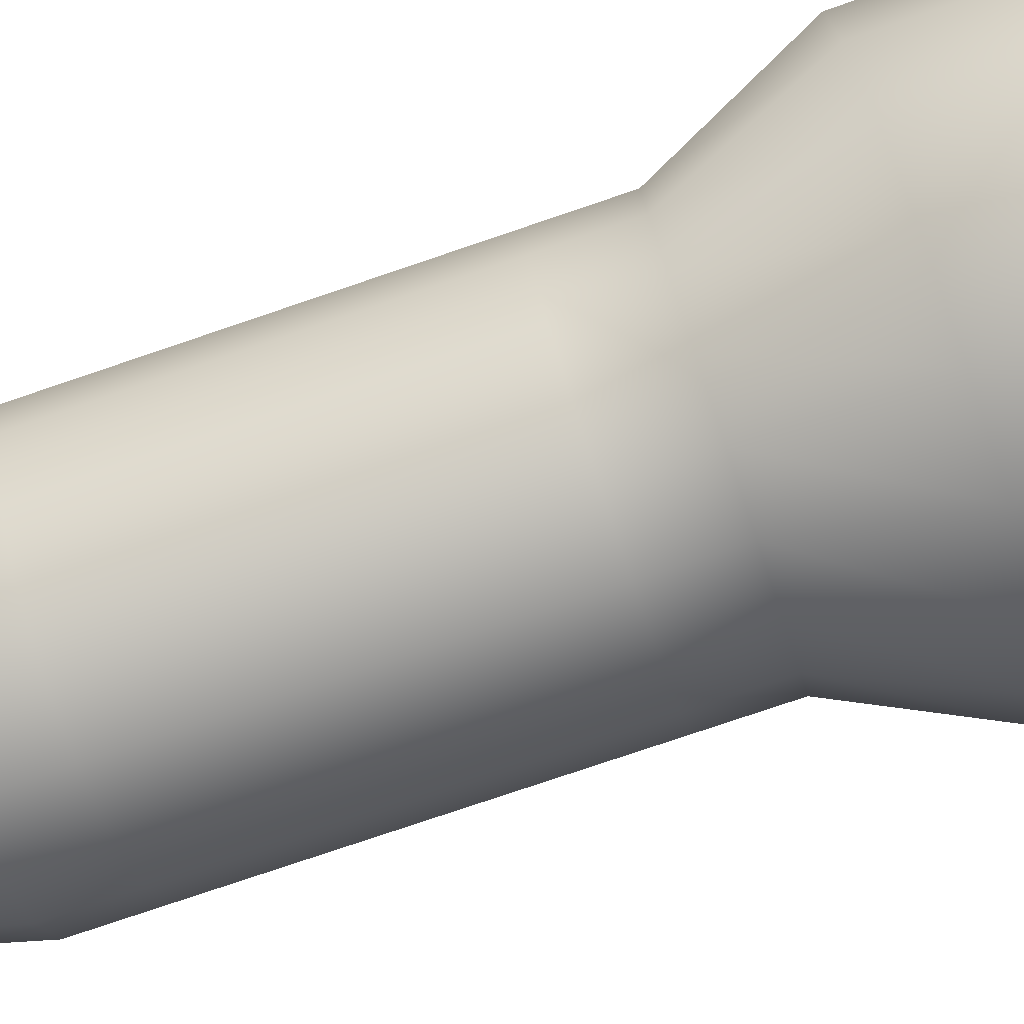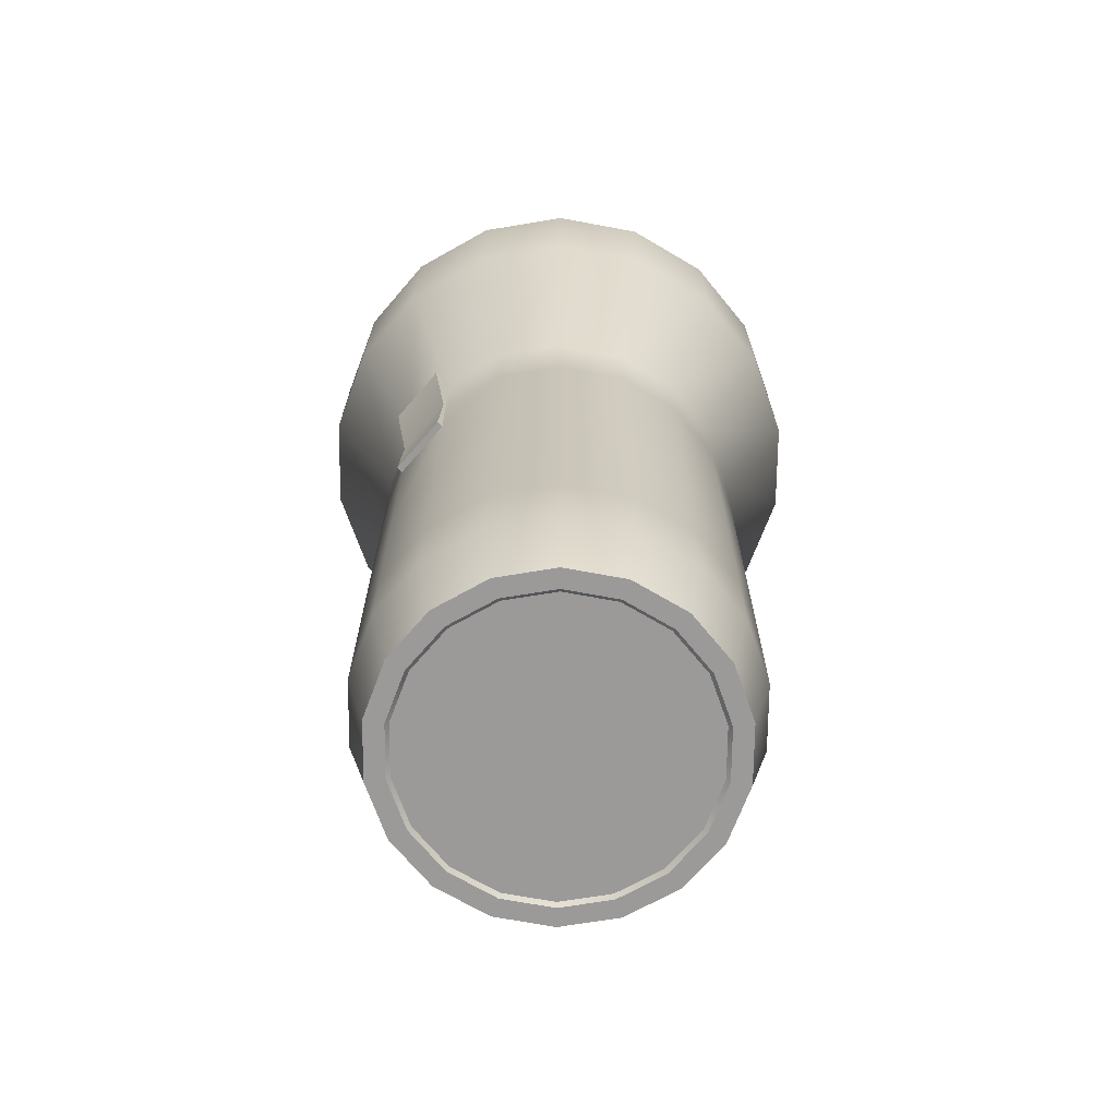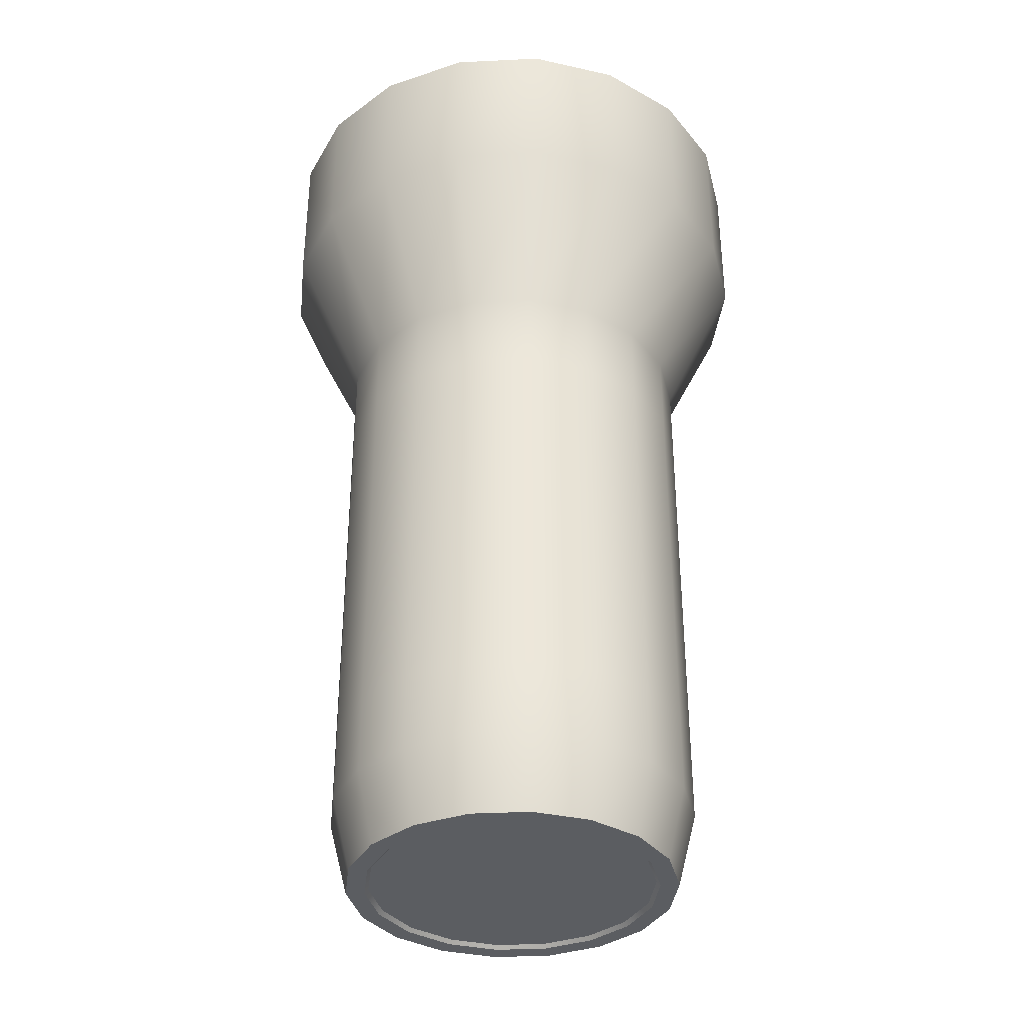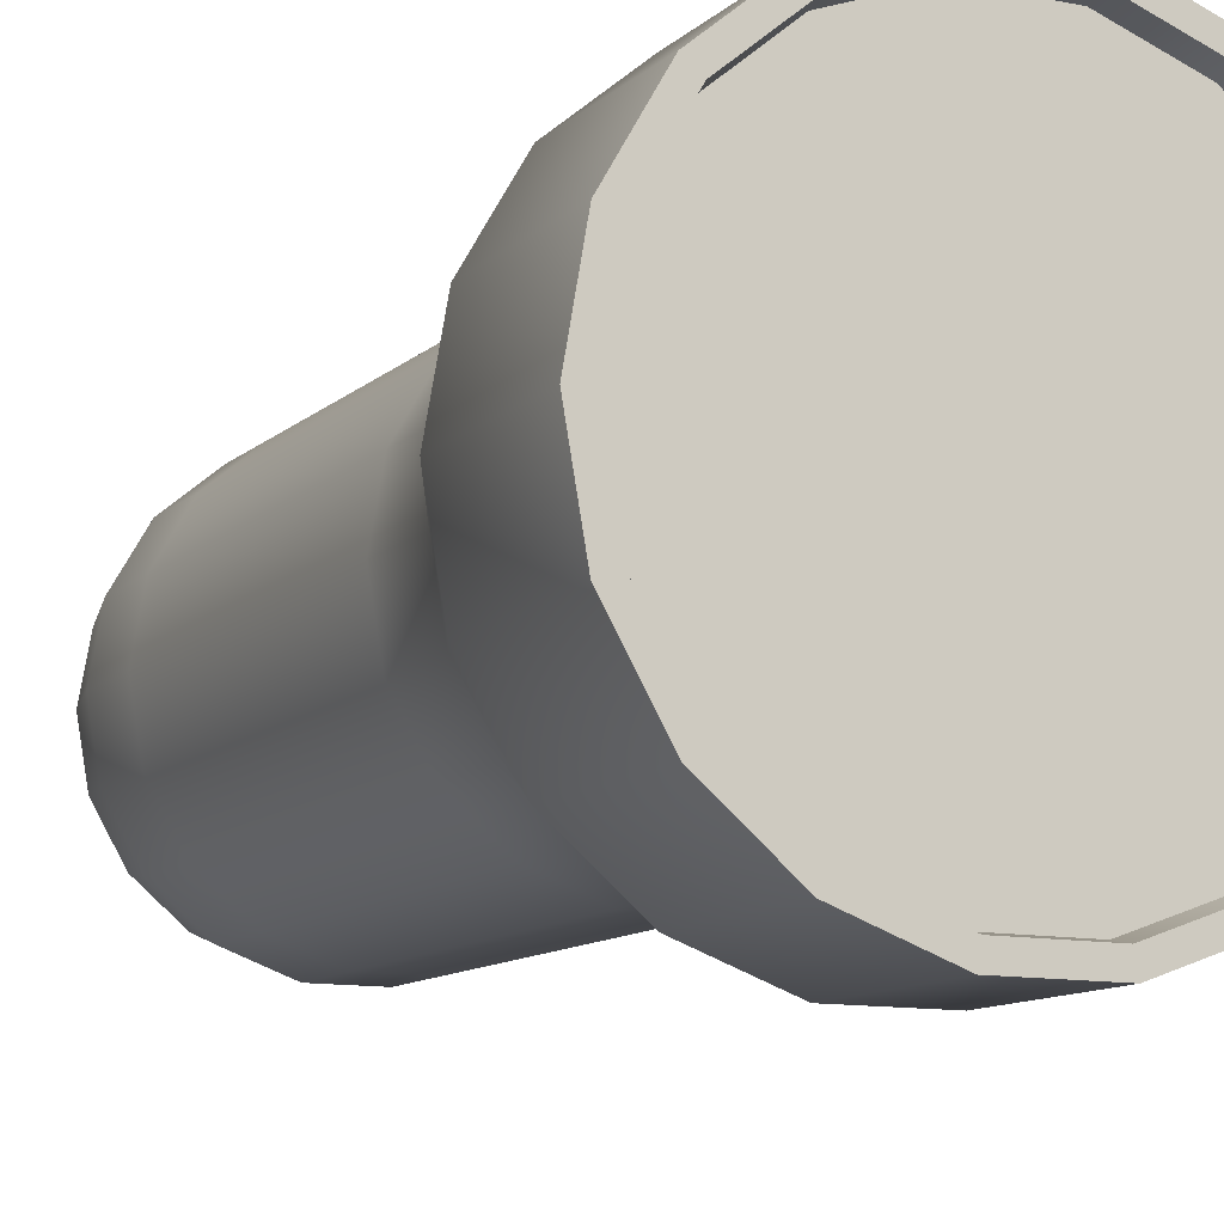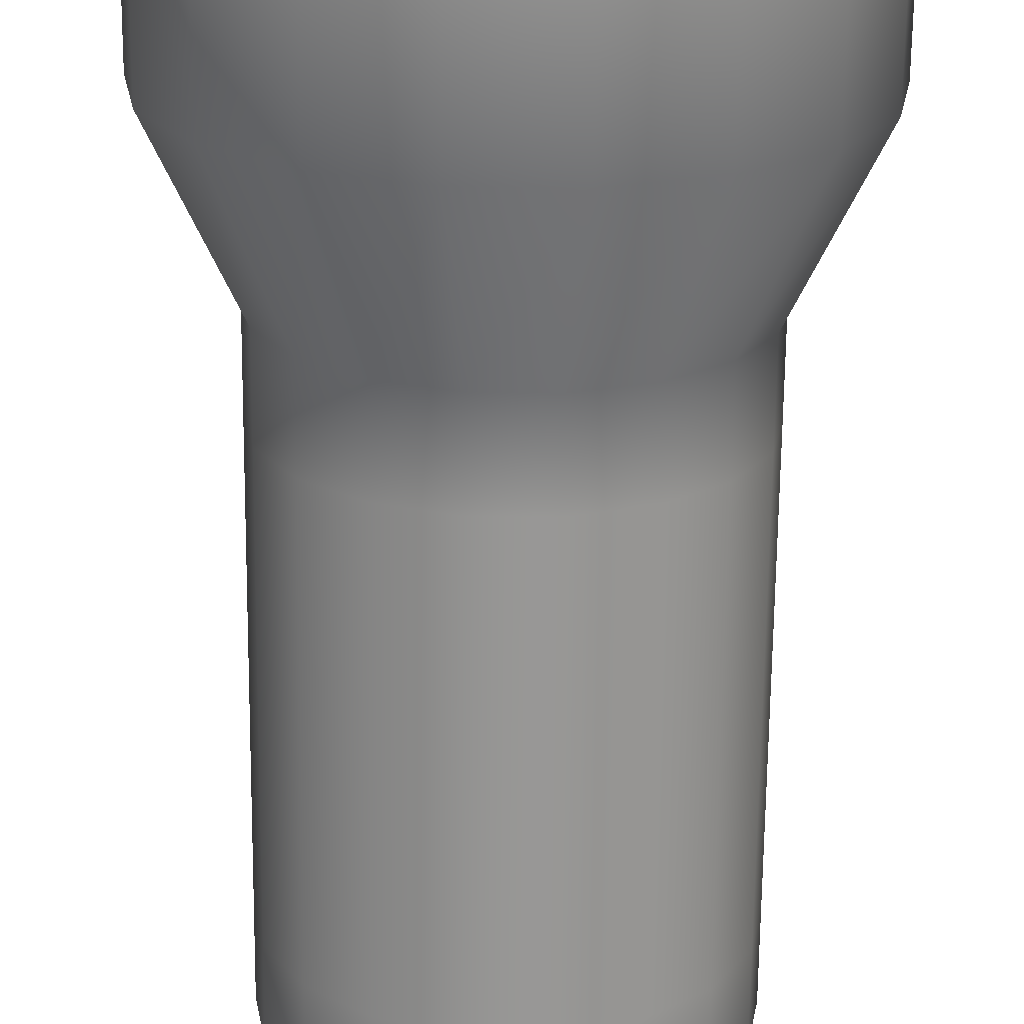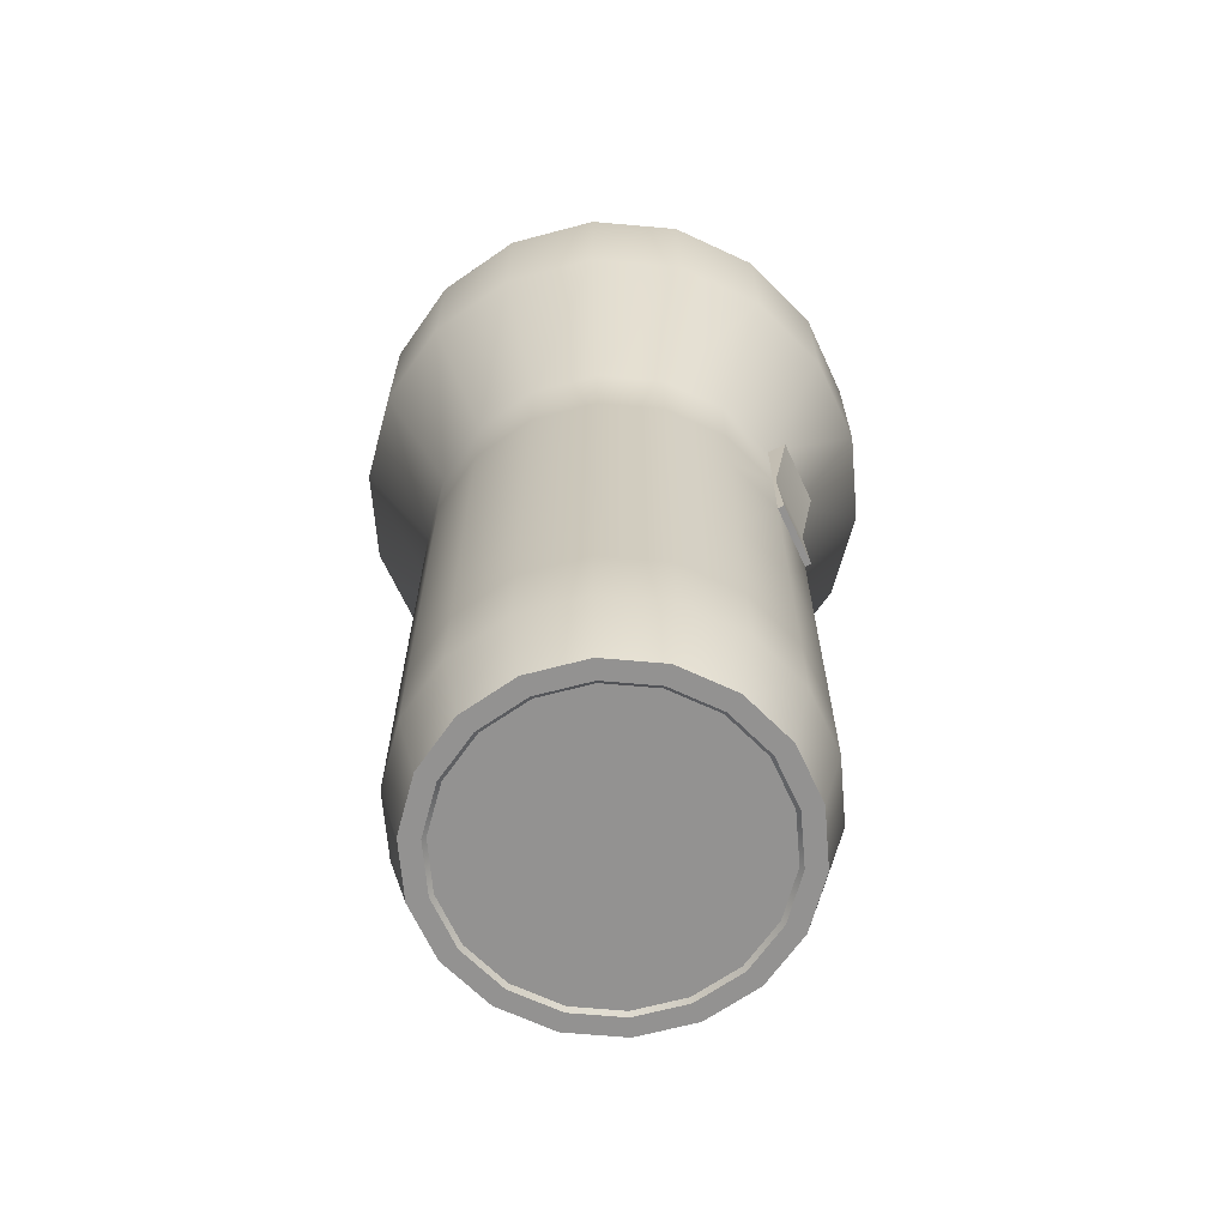
<metadata>
{"format":"obj","ext":"obj","renderer":"f3d","projection":"perspective","resolution":1024,"background":"white","views":[{"elev":-78.4,"azim":108.7,"up":"+Z"},{"elev":-69.4,"azim":49.4,"up":"+Y"},{"elev":-35.9,"azim":123.7,"up":"+Y"},{"elev":-11.1,"azim":153.3,"up":"+Z"},{"elev":-68.0,"azim":179.4,"up":"+Z"},{"elev":-66.5,"azim":-65.1,"up":"+Y"}]}
</metadata>
<code>
v  1.968 0.7874 -0
v  1.85 0.7874 -0.6733
v  1.85 1.64 -0.6733
v  1.968 1.64 -0
v  1.508 0.7874 -1.265
v  1.508 1.64 -1.265
v  0.9843 0.7874 -1.705
v  0.9843 1.64 -1.705
v  0.3418 0.7874 -1.939
v  0.3418 1.64 -1.939
v  -0.3418 0.7874 -1.939
v  -0.3418 1.64 -1.939
v  -0.9843 0.7874 -1.705
v  -0.9843 1.64 -1.705
v  -1.508 0.7874 -1.265
v  -1.508 1.64 -1.265
v  -1.85 0.7874 -0.6733
v  -1.85 1.64 -0.6733
v  -1.968 0.7874 -0
v  -1.968 1.64 -0
v  -1.85 0.7874 0.6733
v  -1.85 1.64 0.6733
v  -1.508 0.7874 1.265
v  -1.508 1.64 1.265
v  -0.9843 0.7874 1.705
v  -0.9843 1.64 1.705
v  -0.3418 0.7874 1.939
v  -0.3418 1.64 1.939
v  0.3418 0.7874 1.939
v  0.3418 1.64 1.939
v  0.9843 0.7874 1.705
v  0.9843 1.64 1.705
v  1.508 0.7874 1.265
v  1.508 1.64 1.265
v  1.85 0.7874 0.6733
v  1.85 1.64 0.6733
v  1.85 3.281 -0.6733
v  1.968 3.281 -0
v  1.508 3.281 -1.265
v  0.9843 3.281 -1.705
v  0.3418 3.281 -1.939
v  -0.3418 3.281 -1.939
v  -0.9843 3.281 -1.705
v  -1.508 3.281 -1.265
v  -1.85 3.281 -0.6733
v  -1.968 3.281 -0
v  -1.85 3.281 0.6733
v  -1.508 3.281 1.265
v  -0.9843 3.281 1.705
v  -0.3418 3.281 1.939
v  0.3418 3.281 1.939
v  0.9843 3.281 1.705
v  1.508 3.281 1.265
v  1.85 3.281 0.6733
v  1.85 4.921 -0.6733
v  1.968 4.921 -0
v  1.508 4.921 -1.265
v  0.9843 4.921 -1.705
v  0.3418 4.921 -1.939
v  -0.3418 4.921 -1.939
v  -0.9843 4.921 -1.705
v  -1.508 4.921 -1.265
v  -1.85 4.921 -0.6733
v  -1.968 4.921 -0
v  -1.85 4.921 0.6733
v  -1.508 4.921 1.265
v  -0.9843 4.921 1.705
v  -0.3418 4.921 1.939
v  0.3418 4.921 1.939
v  0.9843 4.921 1.705
v  1.508 4.921 1.265
v  1.85 4.921 0.6733
v  1.85 5.67 -0.6733
v  1.968 5.67 -0
v  1.508 5.67 -1.265
v  0.9843 5.67 -1.705
v  0.3418 5.67 -1.939
v  -0.3418 5.67 -1.939
v  -0.9843 5.67 -1.705
v  -1.508 5.67 -1.265
v  -1.85 5.67 -0.6733
v  -1.968 5.67 -0
v  -1.85 5.67 0.6733
v  -1.508 5.67 1.265
v  -0.9843 5.67 1.705
v  -0.3418 5.67 1.939
v  -0.3418 4.921 2.008
v  0.3418 4.921 2.008
v  0.3418 5.67 1.968
v  -0.3418 5.67 1.968
v  0.9843 5.67 1.705
v  0.3418 5.67 1.939
v  1.508 5.67 1.265
v  1.85 5.67 0.6733
v  1.968 6.562 -0
v  1.85 6.562 -0.6733
v  2.587 8.202 -0.9416
v  2.753 8.202 -0
v  1.508 6.562 -1.265
v  2.109 8.202 -1.77
v  0.9843 6.562 -1.705
v  1.377 8.202 -2.384
v  0.3418 6.562 -1.939
v  0.478 8.202 -2.711
v  -0.3418 6.562 -1.939
v  -0.478 8.202 -2.711
v  -0.9843 6.562 -1.705
v  -1.377 8.202 -2.384
v  -1.508 6.562 -1.265
v  -2.109 8.202 -1.77
v  -1.85 6.562 -0.6733
v  -2.587 8.202 -0.9416
v  -1.968 6.562 -0
v  -2.753 8.202 -0
v  -1.85 6.562 0.6733
v  -2.587 8.202 0.9416
v  -1.508 6.562 1.265
v  -2.109 8.202 1.77
v  -0.9843 6.562 1.705
v  -1.377 8.202 2.384
v  -0.3418 6.562 1.939
v  -0.4781 8.202 2.711
v  0.3418 6.562 1.939
v  0.478 8.202 2.711
v  0.9843 6.562 1.705
v  1.377 8.202 2.384
v  1.508 6.562 1.265
v  2.109 8.202 1.77
v  1.85 6.562 0.6733
v  2.587 8.202 0.9416
v  2.587 9.842 -0.9416
v  2.753 9.842 -0
v  2.109 9.842 -1.77
v  1.377 9.842 -2.384
v  0.478 9.842 -2.711
v  -0.478 9.842 -2.711
v  -1.377 9.842 -2.384
v  -2.109 9.842 -1.77
v  -2.587 9.842 -0.9416
v  -2.753 9.842 -0
v  -2.587 9.842 0.9416
v  -2.109 9.842 1.77
v  -1.377 9.842 2.384
v  -0.4781 9.842 2.711
v  0.478 9.842 2.711
v  1.377 9.842 2.384
v  2.109 9.842 1.77
v  2.587 9.842 0.9416
v  0.2655 0.0394 1.506
v  -0.2655 0.0394 1.506
v  -0.2655 0.0394 -1.506
v  0.2655 0.0394 -1.506
v  0.7644 0.0394 1.324
v  0.7644 0.0394 -1.324
v  1.171 0.0394 0.9827
v  1.171 0.0394 -0.9827
v  1.437 0.0394 0.5229
v  1.437 0.0394 -0.5229
v  1.529 0.0394 -0
v  -0.7644 0.0394 1.324
v  -0.7644 0.0394 -1.324
v  -1.171 0.0394 0.9827
v  -1.171 0.0394 -0.9827
v  -1.437 0.0394 0.5229
v  -1.437 0.0394 -0.5229
v  -1.529 0.0394 -0
v  -0.4364 9.646 2.475
v  0.4364 9.646 2.475
v  0.4364 9.646 -2.475
v  -0.4364 9.646 -2.475
v  1.257 9.646 2.176
v  1.257 9.646 -2.176
v  1.925 9.646 1.615
v  1.925 9.646 -1.615
v  2.362 9.646 0.8595
v  2.362 9.646 -0.8595
v  2.513 9.646 -0
v  -1.257 9.646 2.176
v  -1.257 9.646 -2.176
v  -1.925 9.646 1.615
v  -1.925 9.646 -1.615
v  -2.362 9.646 0.8595
v  -2.362 9.646 -0.8595
v  -2.513 9.646 -0
v  1.769 0 -0
v  1.662 0 -0.6049
v  1.662 0 0.6049
v  1.355 0 1.137
v  0.8843 0 1.532
v  0.3071 0 1.742
v  -0.3071 0 1.742
v  -0.8843 0 1.532
v  -1.355 0 1.137
v  -1.662 0 0.6049
v  -1.769 0 -0
v  -1.662 0 -0.6049
v  -1.355 0 -1.137
v  -0.8843 0 -1.532
v  -0.3071 0 -1.742
v  0.3071 0 -1.742
v  0.8843 0 -1.532
v  1.355 0 -1.137
v  1.569 0 -0
v  1.474 0 -0.5365
v  1.474 0 0.5365
v  1.202 0 1.008
v  0.7844 0 1.359
v  0.2724 0 1.545
v  -0.2724 0 1.545
v  -0.7844 0 1.359
v  -1.202 0 1.008
v  -1.474 0 0.5365
v  -1.569 0 -0
v  -1.474 0 -0.5365
v  -1.202 0 -1.008
v  -0.7844 0 -1.359
v  -0.2724 0 -1.545
v  0.2724 0 -1.545
v  0.7844 0 -1.359
v  1.202 0 -1.008
v  2.399 9.842 -0.8732
v  2.553 9.842 -0
v  1.956 9.842 -1.641
v  1.276 9.842 -2.211
v  0.4433 9.842 -2.514
v  -0.4433 9.842 -2.514
v  -1.276 9.842 -2.211
v  -1.956 9.842 -1.641
v  -2.399 9.842 -0.8732
v  -2.553 9.842 -0
v  -2.399 9.842 0.8732
v  -1.956 9.842 1.641
v  -1.276 9.842 2.211
v  -0.4433 9.842 2.514
v  0.4433 9.842 2.514
v  1.276 9.842 2.211
v  1.956 9.842 1.641
v  2.399 9.842 0.8732
v  0.3418 6.562 2.135
v  -0.3418 6.562 2.135
g Flashlight
f 1 2 3 4
f 2 5 6 3
f 5 7 8 6
f 7 9 10 8
f 9 11 12 10
f 11 13 14 12
f 13 15 16 14
f 15 17 18 16
f 17 19 20 18
f 19 21 22 20
f 21 23 24 22
f 23 25 26 24
f 25 27 28 26
f 27 29 30 28
f 29 31 32 30
f 31 33 34 32
f 33 35 36 34
f 35 1 4 36
f 4 3 37 38
f 3 6 39 37
f 6 8 40 39
f 8 10 41 40
f 10 12 42 41
f 12 14 43 42
f 14 16 44 43
f 16 18 45 44
f 18 20 46 45
f 20 22 47 46
f 22 24 48 47
f 24 26 49 48
f 26 28 50 49
f 28 30 51 50
f 30 32 52 51
f 32 34 53 52
f 34 36 54 53
f 36 4 38 54
f 38 37 55 56
f 37 39 57 55
f 39 40 58 57
f 40 41 59 58
f 41 42 60 59
f 42 43 61 60
f 43 44 62 61
f 44 45 63 62
f 45 46 64 63
f 46 47 65 64
f 47 48 66 65
f 48 49 67 66
f 49 50 68 67
f 50 51 69 68
f 51 52 70 69
f 52 53 71 70
f 53 54 72 71
f 54 38 56 72
f 56 55 73 74
f 55 57 75 73
f 57 58 76 75
f 58 59 77 76
f 59 60 78 77
f 60 61 79 78
f 61 62 80 79
f 62 63 81 80
f 63 64 82 81
f 64 65 83 82
f 65 66 84 83
f 66 67 85 84
f 67 68 86 85
f 87 88 89 90
f 69 70 91 92
f 70 71 93 91
f 71 72 94 93
f 72 56 74 94
f 95 96 97 98
f 96 99 100 97
f 99 101 102 100
f 101 103 104 102
f 103 105 106 104
f 105 107 108 106
f 107 109 110 108
f 109 111 112 110
f 111 113 114 112
f 113 115 116 114
f 115 117 118 116
f 117 119 120 118
f 119 121 122 120
f 121 123 124 122
f 123 125 126 124
f 125 127 128 126
f 127 129 130 128
f 129 95 98 130
f 98 97 131 132
f 97 100 133 131
f 100 102 134 133
f 102 104 135 134
f 104 106 136 135
f 106 108 137 136
f 108 110 138 137
f 110 112 139 138
f 112 114 140 139
f 114 116 141 140
f 116 118 142 141
f 118 120 143 142
f 120 122 144 143
f 122 124 145 144
f 124 126 146 145
f 126 128 147 146
f 128 130 148 147
f 130 98 132 148
f 149 150 151 152
f 153 149 152 154
f 155 153 154 156
f 157 155 156 158
f 157 158 159
f 150 160 161 151
f 160 162 163 161
f 162 164 165 163
f 164 166 165
f 167 168 169 170
f 168 171 172 169
f 171 173 174 172
f 173 175 176 174
f 175 177 176
f 178 167 170 179
f 180 178 179 181
f 182 180 181 183
f 183 184 182
f 2 1 185 186
f 1 35 187 185
f 35 33 188 187
f 33 31 189 188
f 31 29 190 189
f 29 27 191 190
f 27 25 192 191
f 25 23 193 192
f 23 21 194 193
f 21 19 195 194
f 19 17 196 195
f 17 15 197 196
f 15 13 198 197
f 13 11 199 198
f 11 9 200 199
f 9 7 201 200
f 7 5 202 201
f 5 2 186 202
f 186 185 203 204
f 185 187 205 203
f 187 188 206 205
f 188 189 207 206
f 189 190 208 207
f 190 191 209 208
f 191 192 210 209
f 192 193 211 210
f 193 194 212 211
f 194 195 213 212
f 195 196 214 213
f 196 197 215 214
f 197 198 216 215
f 198 199 217 216
f 199 200 218 217
f 200 201 219 218
f 201 202 220 219
f 202 186 204 220
f 204 203 159 158
f 203 205 157 159
f 205 206 155 157
f 206 207 153 155
f 207 208 149 153
f 208 209 150 149
f 209 210 160 150
f 210 211 162 160
f 211 212 164 162
f 212 213 166 164
f 213 214 165 166
f 214 215 163 165
f 215 216 161 163
f 216 217 151 161
f 217 218 152 151
f 218 219 154 152
f 219 220 156 154
f 220 204 158 156
f 132 131 221 222
f 131 133 223 221
f 133 134 224 223
f 134 135 225 224
f 135 136 226 225
f 136 137 227 226
f 137 138 228 227
f 138 139 229 228
f 139 140 230 229
f 140 141 231 230
f 141 142 232 231
f 142 143 233 232
f 143 144 234 233
f 144 145 235 234
f 145 146 236 235
f 146 147 237 236
f 147 148 238 237
f 148 132 222 238
f 222 221 176 177
f 221 223 174 176
f 223 224 172 174
f 224 225 169 172
f 225 226 170 169
f 226 227 179 170
f 227 228 181 179
f 228 229 183 181
f 229 230 184 183
f 230 231 182 184
f 231 232 180 182
f 232 233 178 180
f 233 234 167 178
f 234 235 168 167
f 235 236 171 168
f 236 237 173 171
f 237 238 175 173
f 238 222 177 175
f 73 96 95 74
f 75 99 96 73
f 76 101 99 75
f 77 103 101 76
f 78 105 103 77
f 79 107 105 78
f 80 109 107 79
f 81 111 109 80
f 82 113 111 81
f 83 115 113 82
f 84 117 115 83
f 85 119 117 84
f 86 121 119 85
f 89 239 240 90
f 91 125 123 92
f 93 127 125 91
f 94 129 127 93
f 74 95 129 94
f 68 69 88 87
f 69 92 89 88
f 92 123 239 89
f 123 121 240 239
f 121 86 90 240
f 86 68 87 90

</code>
